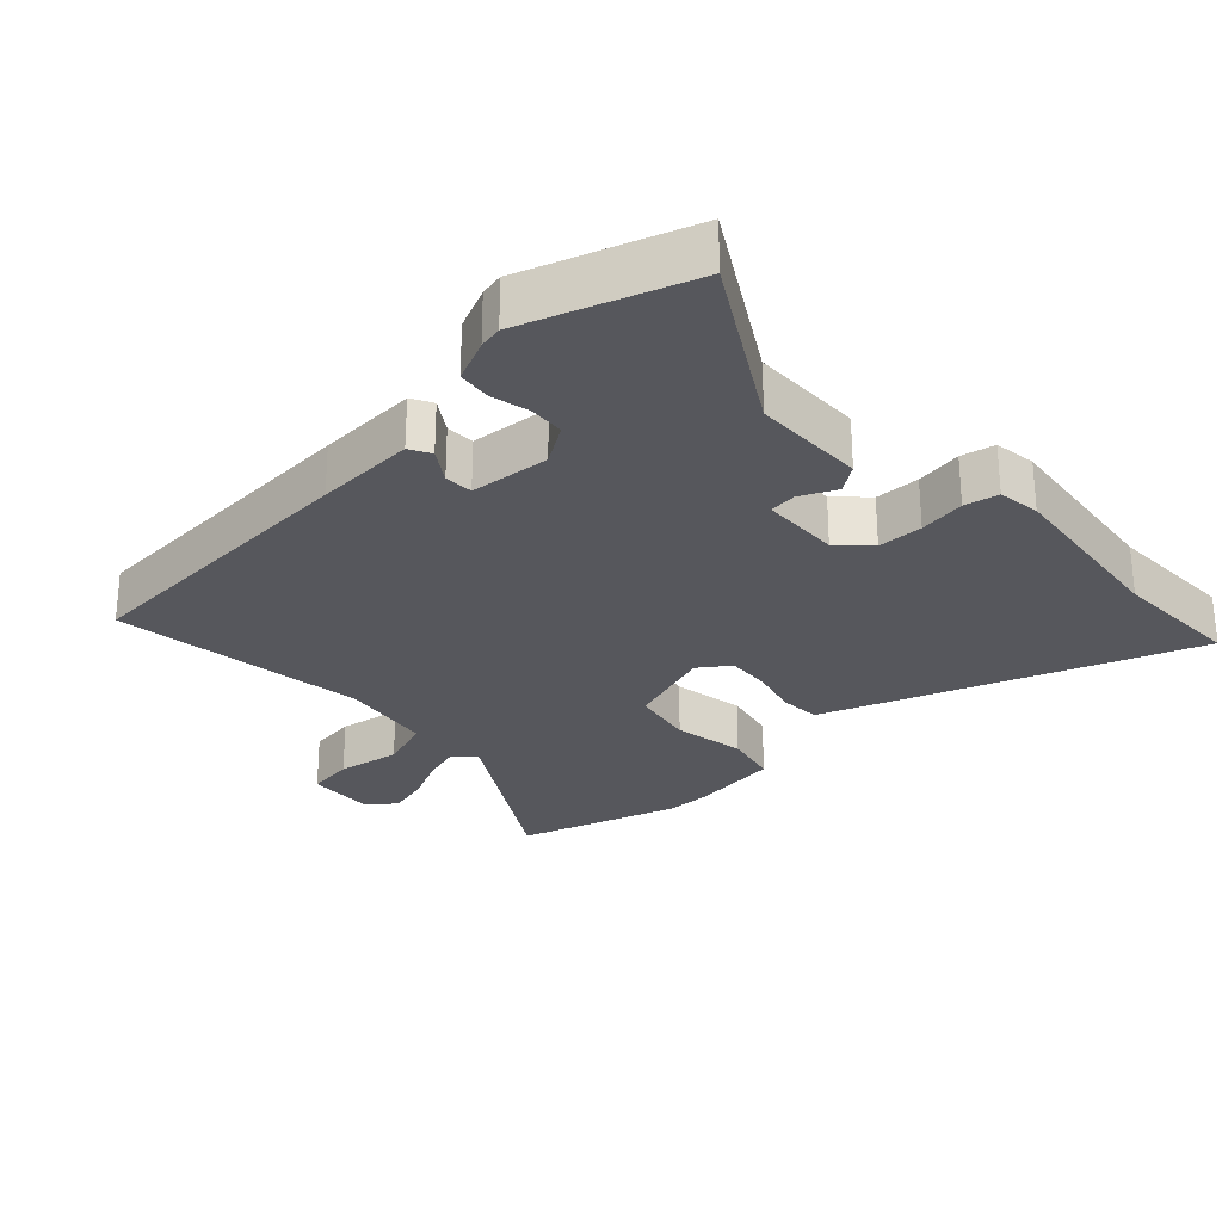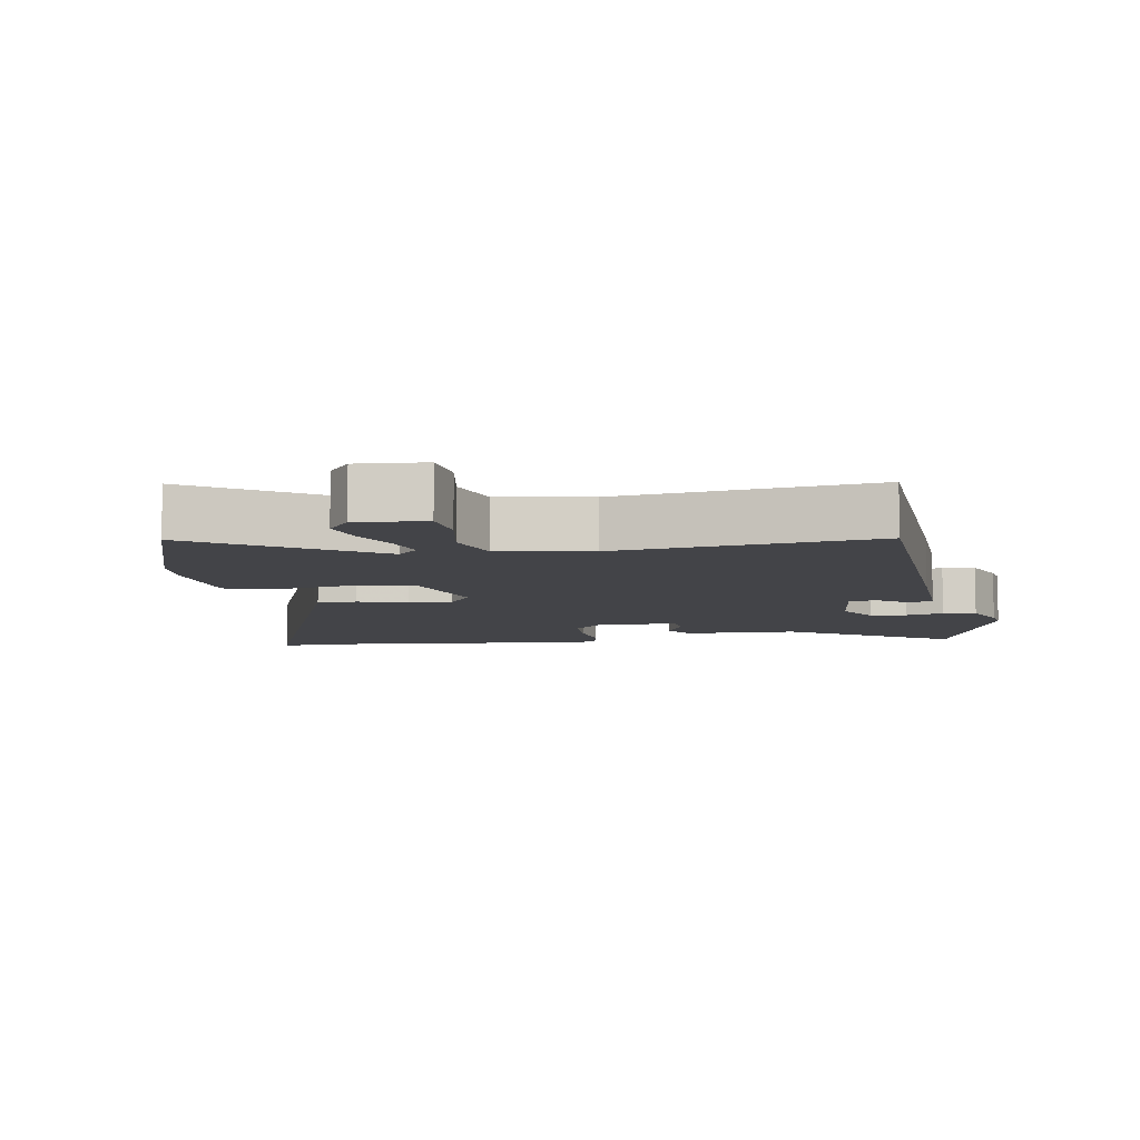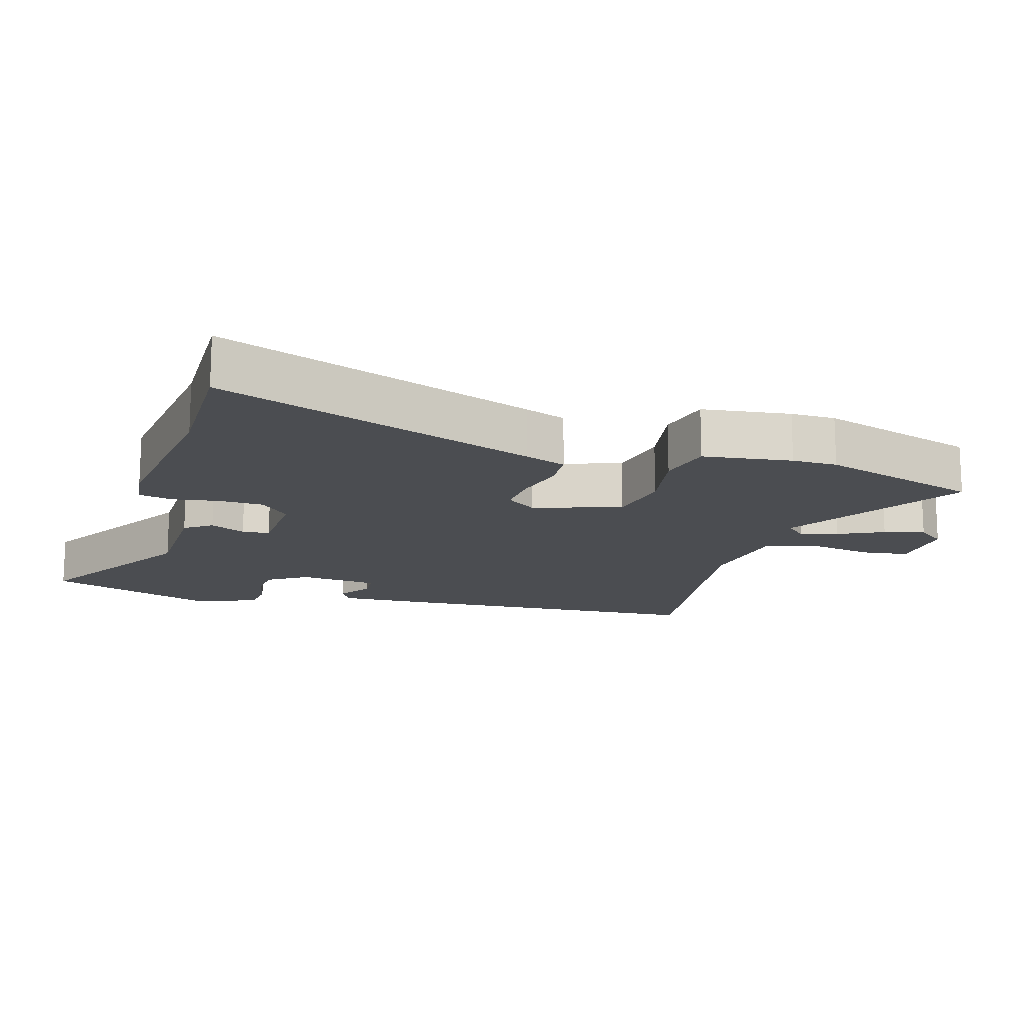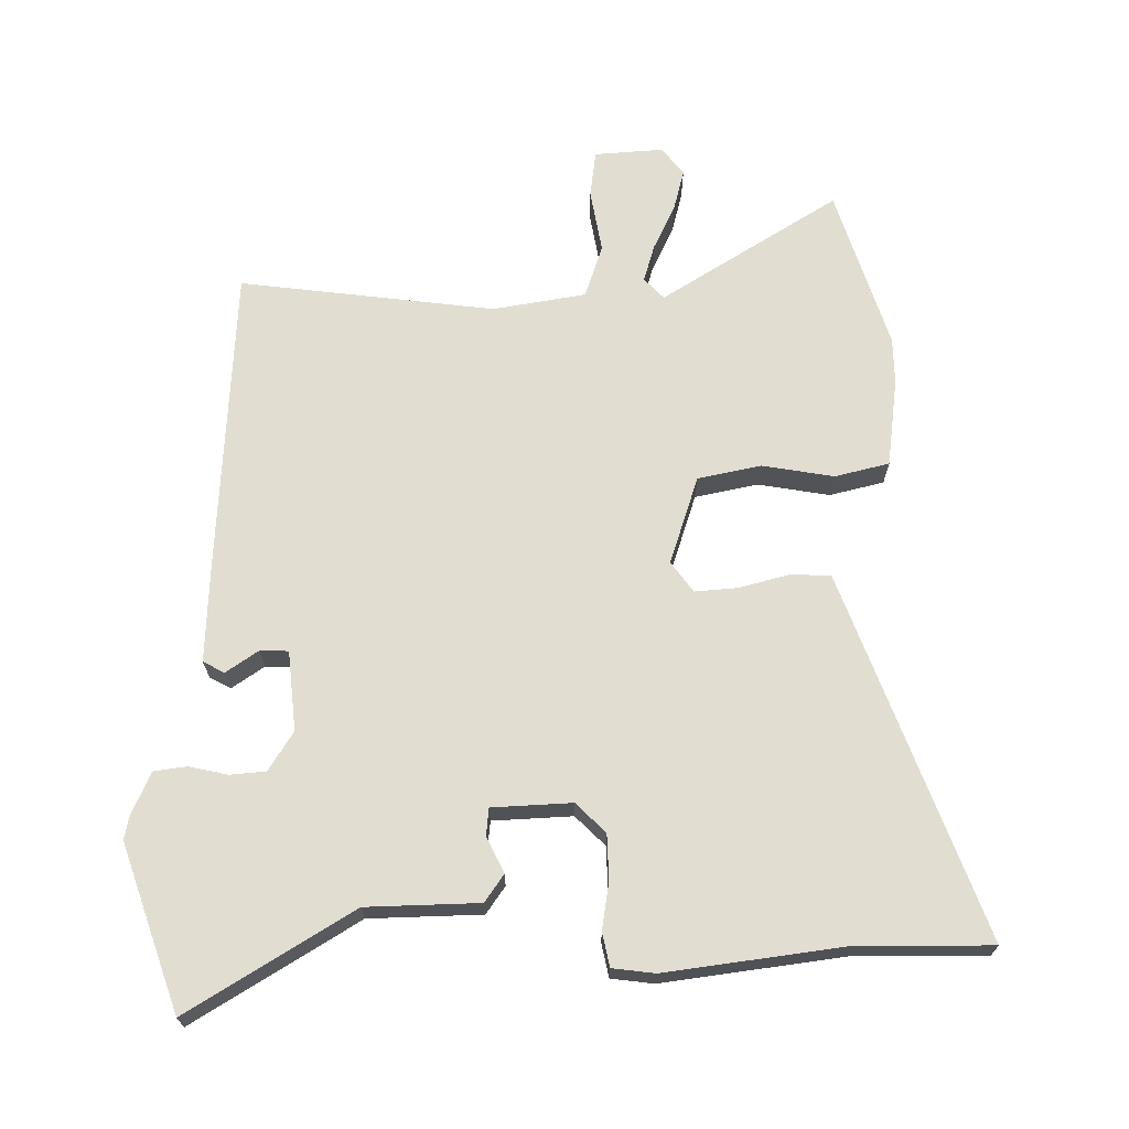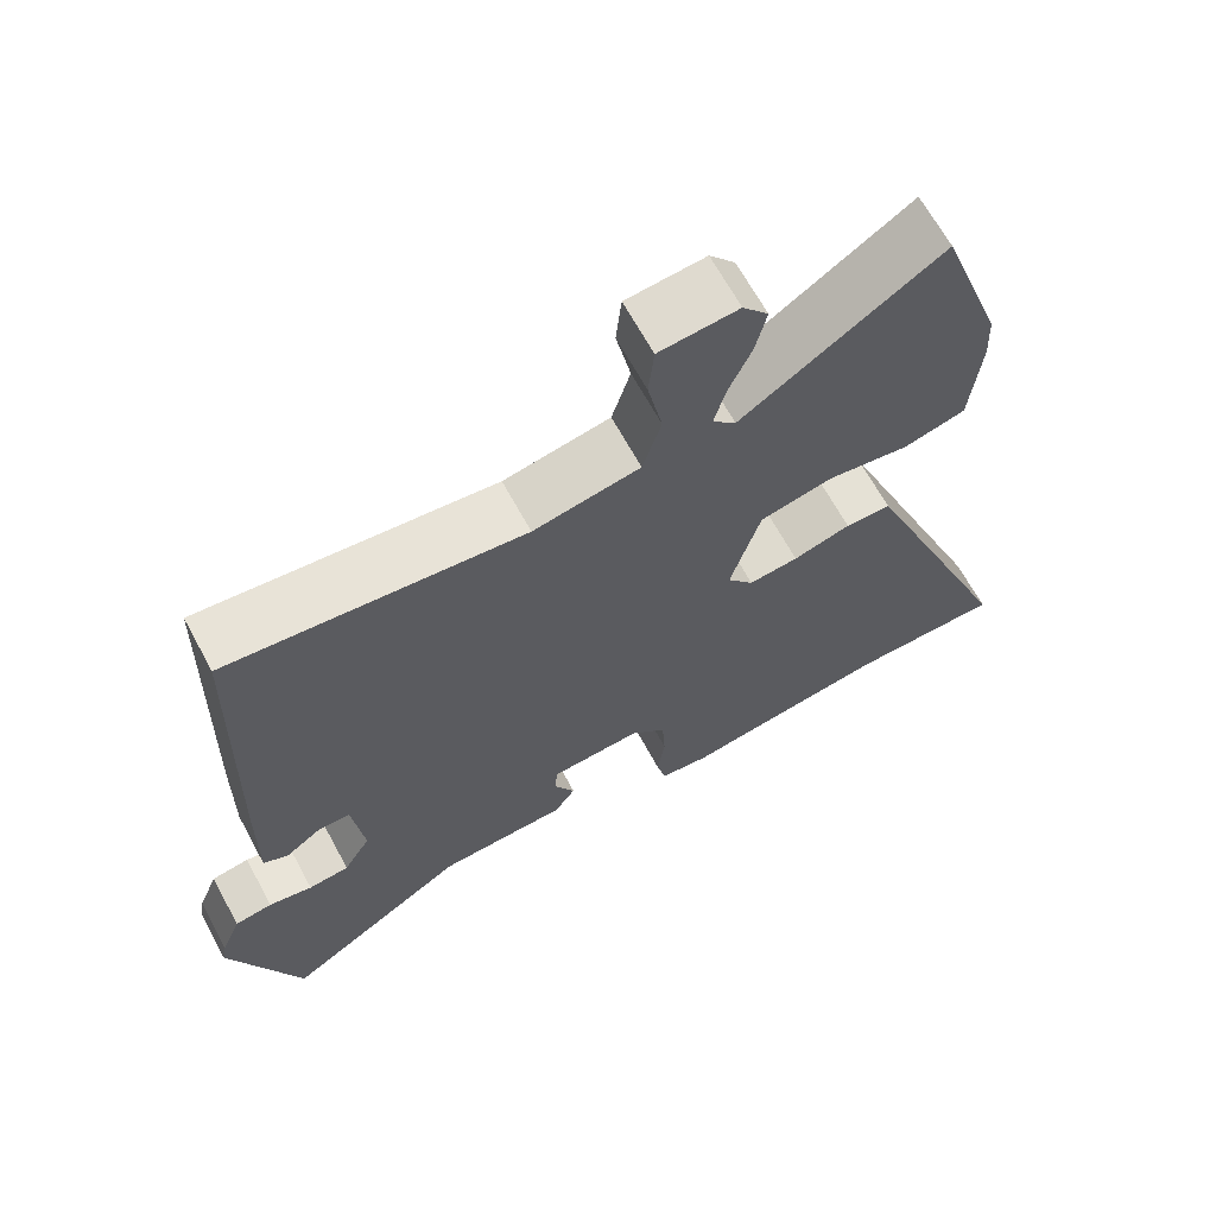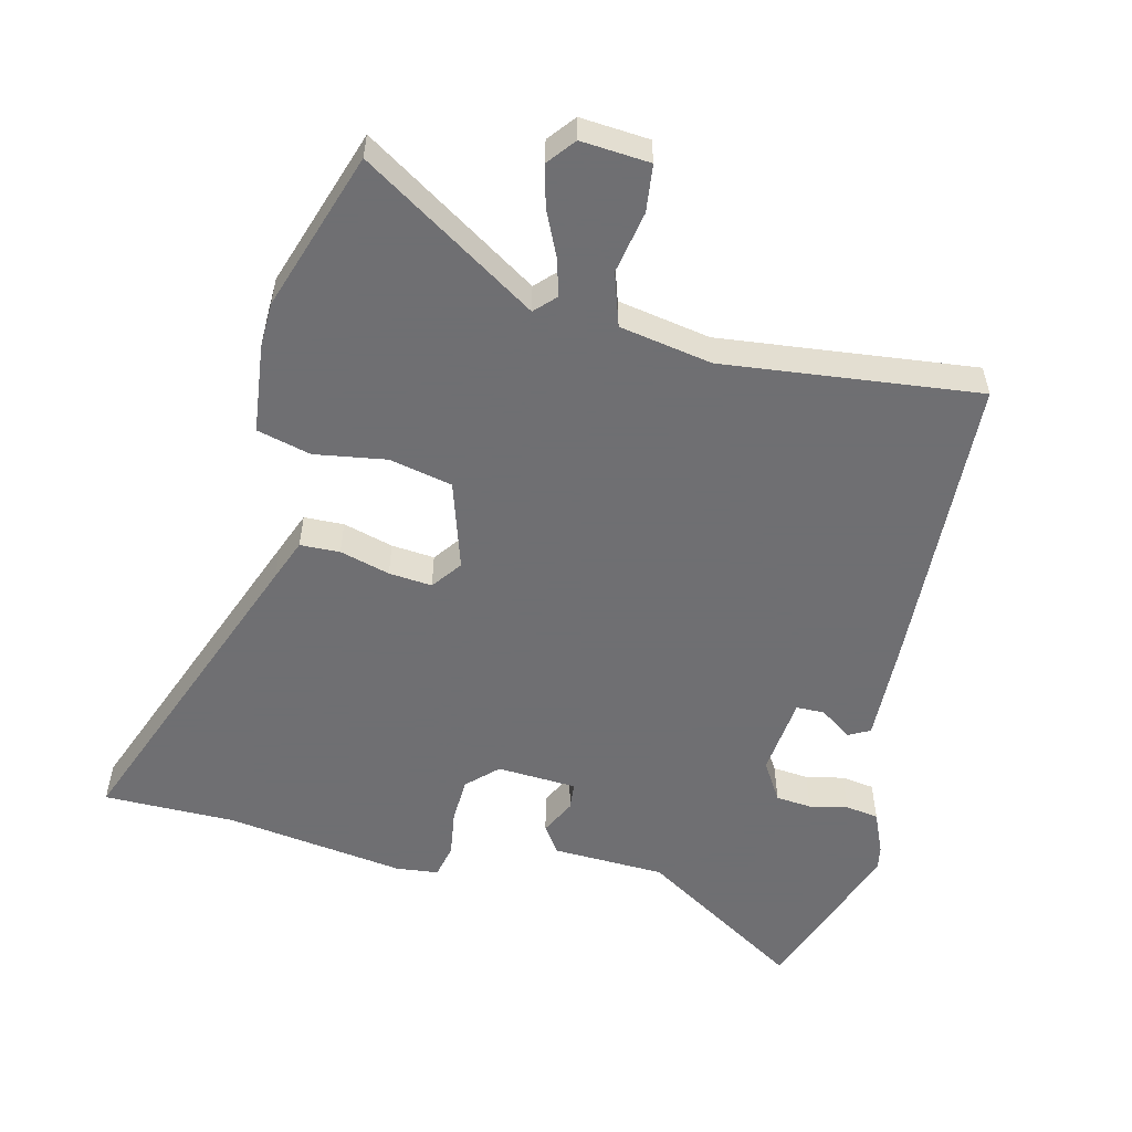
<metadata>
{"format":"obj","ext":"obj","renderer":"f3d","projection":"perspective","resolution":1024,"background":"white","views":[{"elev":-27.5,"azim":135.3,"up":"+Y"},{"elev":-8.2,"azim":10.9,"up":"+Y"},{"elev":-15.6,"azim":-104.6,"up":"+Y"},{"elev":68.8,"azim":-178.9,"up":"+Y"},{"elev":65.9,"azim":151.6,"up":"+Z"},{"elev":-54.7,"azim":-12.7,"up":"+Y"}]}
</metadata>
<code>
v 0.548 0.07 -0.374
v 0.456 0.07 -0.616
v 0.217 0.07 -0.461
v 0.05 0.07 -0.452
v 0.023 0.07 -0.411
v 0.05 0.07 -0.359
v 0.047 0.07 -0.318
v -0.071 0.07 -0.309
v -0.116 0.07 -0.351
v -0.12 0.07 -0.418
v -0.111 0.07 -0.488
v -0.123 0.07 -0.538
v -0.186 0.07 -0.544
v -0.452 0.07 -0.501
v -0.648 0.07 -0.497
v -0.458 0.07 -0.027
v -0.433 0.07 0.034
v -0.374 0.07 0.035
v -0.3 0.07 0.013
v -0.236 0.07 0.006
v -0.202 0.07 0.05
v -0.241 0.07 0.182
v -0.334 0.07 0.204
v -0.441 0.07 0.189
v -0.521 0.07 0.211
v -0.534 0.07 0.344
v -0.531 0.07 0.411
v -0.448 0.07 0.647
v -0.191 0.07 0.476
v -0.161 0.07 0.506
v -0.176 0.07 0.562
v -0.206 0.07 0.63
v -0.22 0.07 0.691
v -0.187 0.07 0.731
v -0.085 0.07 0.721
v -0.078 0.07 0.651
v -0.097 0.07 0.558
v -0.073 0.07 0.479
v 0.064 0.07 0.452
v 0.444 0.07 0.488
v 0.456 0.07 0.037
v 0.458 0.07 -0.113
v 0.426 0.07 -0.129
v 0.379 0.07 -0.095
v 0.337 0.07 -0.095
v 0.322 0.07 -0.213
v 0.357 0.07 -0.272
v 0.41 0.07 -0.278
v 0.467 0.07 -0.267
v 0.516 0.07 -0.275
v 0.542 0.07 -0.339
v 0.548 0 -0.374
v 0.456 0 -0.616
v 0.217 0 -0.461
v 0.05 0 -0.452
v 0.023 0 -0.411
v 0.05 0 -0.359
v 0.047 0 -0.318
v -0.071 0 -0.309
v -0.116 0 -0.351
v -0.12 0 -0.418
v -0.111 0 -0.488
v -0.123 0 -0.538
v -0.186 0 -0.544
v -0.452 0 -0.501
v -0.648 0 -0.497
v -0.458 0 -0.027
v -0.433 0 0.034
v -0.374 0 0.035
v -0.3 0 0.013
v -0.236 0 0.006
v -0.202 0 0.05
v -0.241 0 0.182
v -0.334 0 0.204
v -0.441 0 0.189
v -0.521 0 0.211
v -0.534 0 0.344
v -0.531 0 0.411
v -0.448 0 0.647
v -0.191 0 0.476
v -0.161 0 0.506
v -0.176 0 0.562
v -0.206 0 0.63
v -0.22 0 0.691
v -0.187 0 0.731
v -0.085 0 0.721
v -0.078 0 0.651
v -0.097 0 0.558
v -0.073 0 0.479
v 0.064 0 0.452
v 0.444 0 0.488
v 0.456 0 0.037
v 0.458 0 -0.113
v 0.426 0 -0.129
v 0.379 0 -0.095
v 0.337 0 -0.095
v 0.322 0 -0.213
v 0.357 0 -0.272
v 0.41 0 -0.278
v 0.467 0 -0.267
v 0.516 0 -0.275
v 0.542 0 -0.339
f 1 2 3
f 51 1 3
f 50 51 3
f 49 50 3
f 48 49 3
f 4 5 6
f 3 4 6
f 48 3 6
f 47 48 6
f 46 47 6 7
f 45 46 7 8
f 42 43 44
f 41 42 44
f 40 41 44
f 39 40 44
f 38 39 44 45
f 35 36 37
f 34 35 37
f 33 34 37
f 32 33 37
f 31 32 37
f 30 31 37 38
f 38 45 8
f 30 38 8
f 29 30 8
f 27 28 29
f 26 27 29
f 25 26 29
f 24 25 29
f 23 24 29
f 17 18 19
f 16 17 19
f 15 16 19
f 14 15 19
f 14 19 20
f 13 14 20
f 12 13 20
f 11 12 20
f 10 11 20
f 9 10 20 21
f 29 8 9 21
f 22 23 29
f 21 22 29
f 54 53 52
f 54 52 102
f 54 102 101
f 54 101 100
f 54 100 99
f 57 56 55
f 57 55 54
f 57 54 99
f 57 99 98
f 58 57 98 97
f 59 58 97 96
f 95 94 93
f 95 93 92
f 95 92 91
f 95 91 90
f 96 95 90 89
f 88 87 86
f 88 86 85
f 88 85 84
f 88 84 83
f 88 83 82
f 89 88 82 81
f 59 96 89
f 59 89 81
f 59 81 80
f 80 79 78
f 80 78 77
f 80 77 76
f 80 76 75
f 80 75 74
f 70 69 68
f 70 68 67
f 70 67 66
f 70 66 65
f 71 70 65
f 71 65 64
f 71 64 63
f 71 63 62
f 71 62 61
f 72 71 61 60
f 72 60 59 80
f 80 74 73
f 80 73 72
f 1 52 53 2
f 2 53 54 3
f 3 54 55 4
f 4 55 56 5
f 5 56 57 6
f 6 57 58 7
f 7 58 59 8
f 8 59 60 9
f 9 60 61 10
f 10 61 62 11
f 11 62 63 12
f 12 63 64 13
f 13 64 65 14
f 14 65 66 15
f 15 66 67 16
f 16 67 68 17
f 17 68 69 18
f 18 69 70 19
f 19 70 71 20
f 20 71 72 21
f 21 72 73 22
f 22 73 74 23
f 23 74 75 24
f 24 75 76 25
f 25 76 77 26
f 26 77 78 27
f 27 78 79 28
f 28 79 80 29
f 29 80 81 30
f 30 81 82 31
f 31 82 83 32
f 32 83 84 33
f 33 84 85 34
f 34 85 86 35
f 35 86 87 36
f 36 87 88 37
f 37 88 89 38
f 38 89 90 39
f 39 90 91 40
f 40 91 92 41
f 41 92 93 42
f 42 93 94 43
f 43 94 95 44
f 44 95 96 45
f 45 96 97 46
f 46 97 98 47
f 47 98 99 48
f 48 99 100 49
f 49 100 101 50
f 50 101 102 51
f 51 102 52 1

</code>
